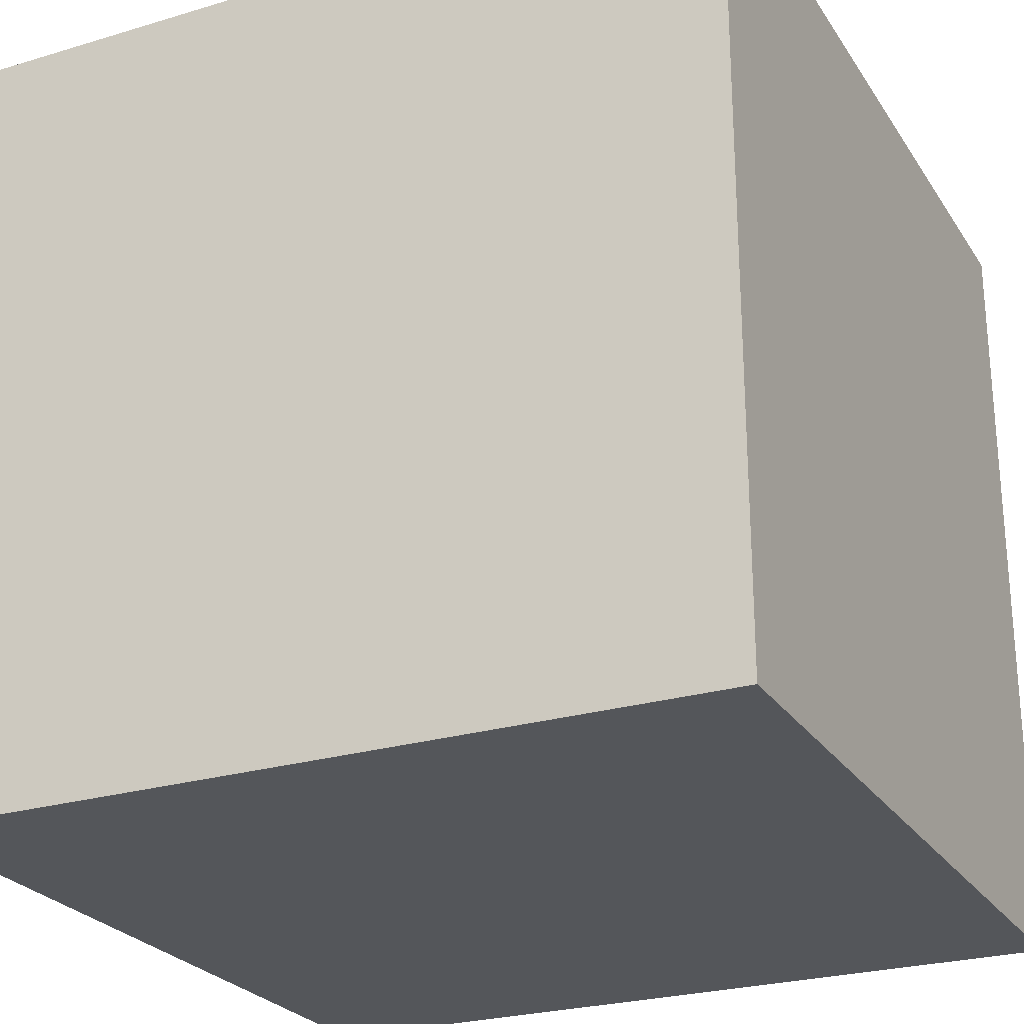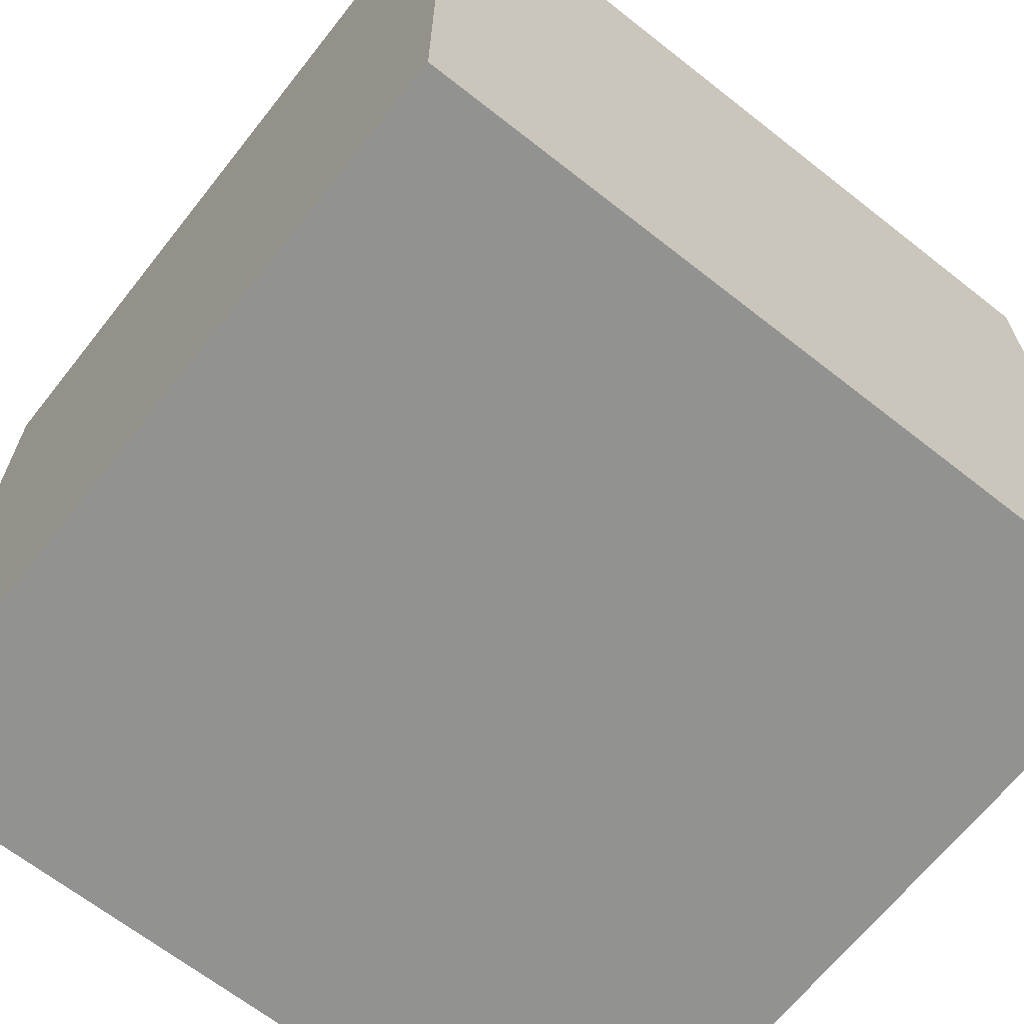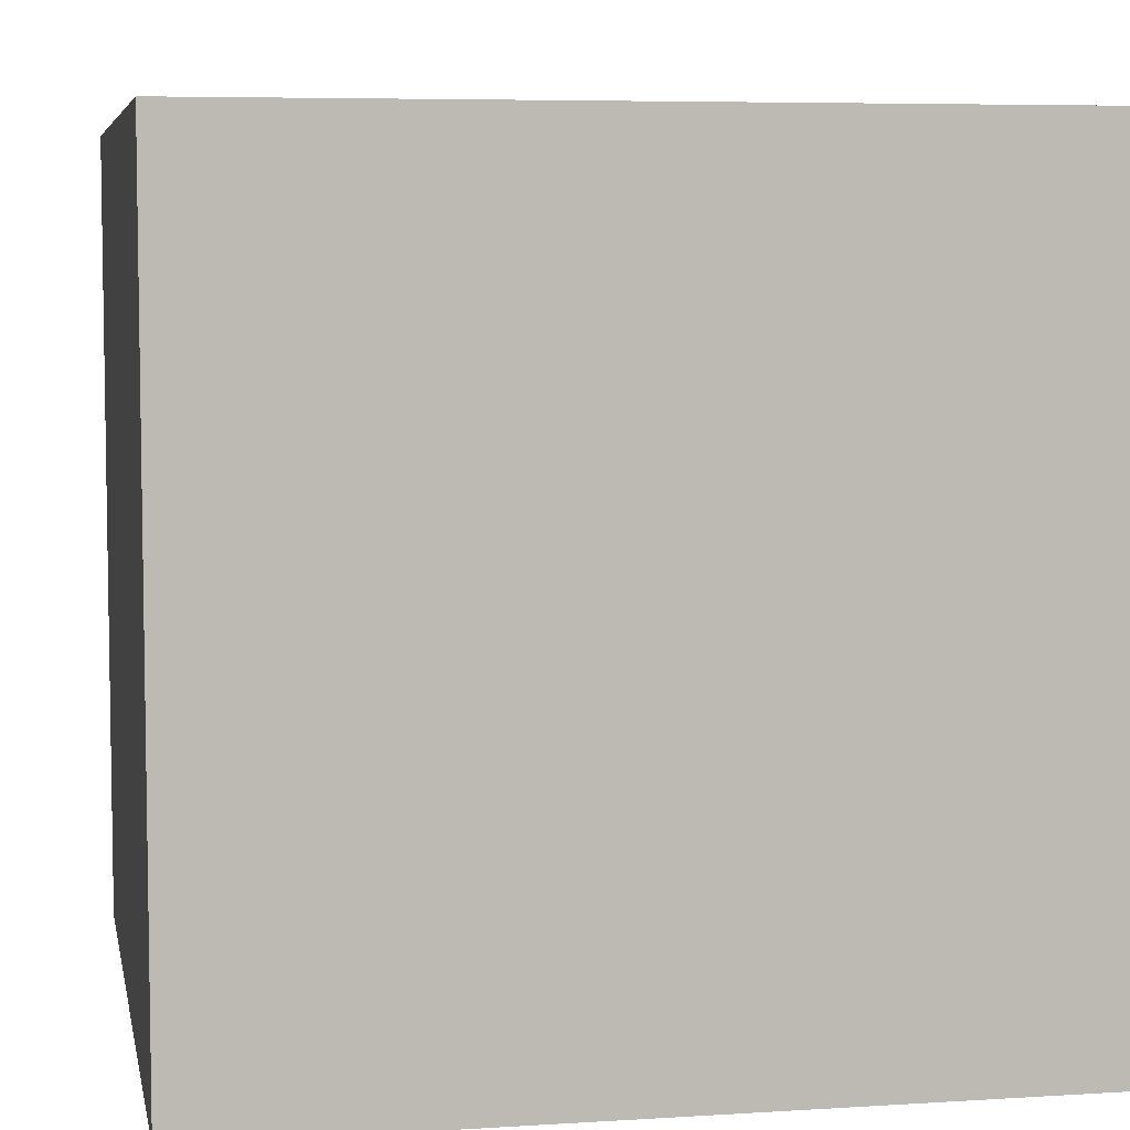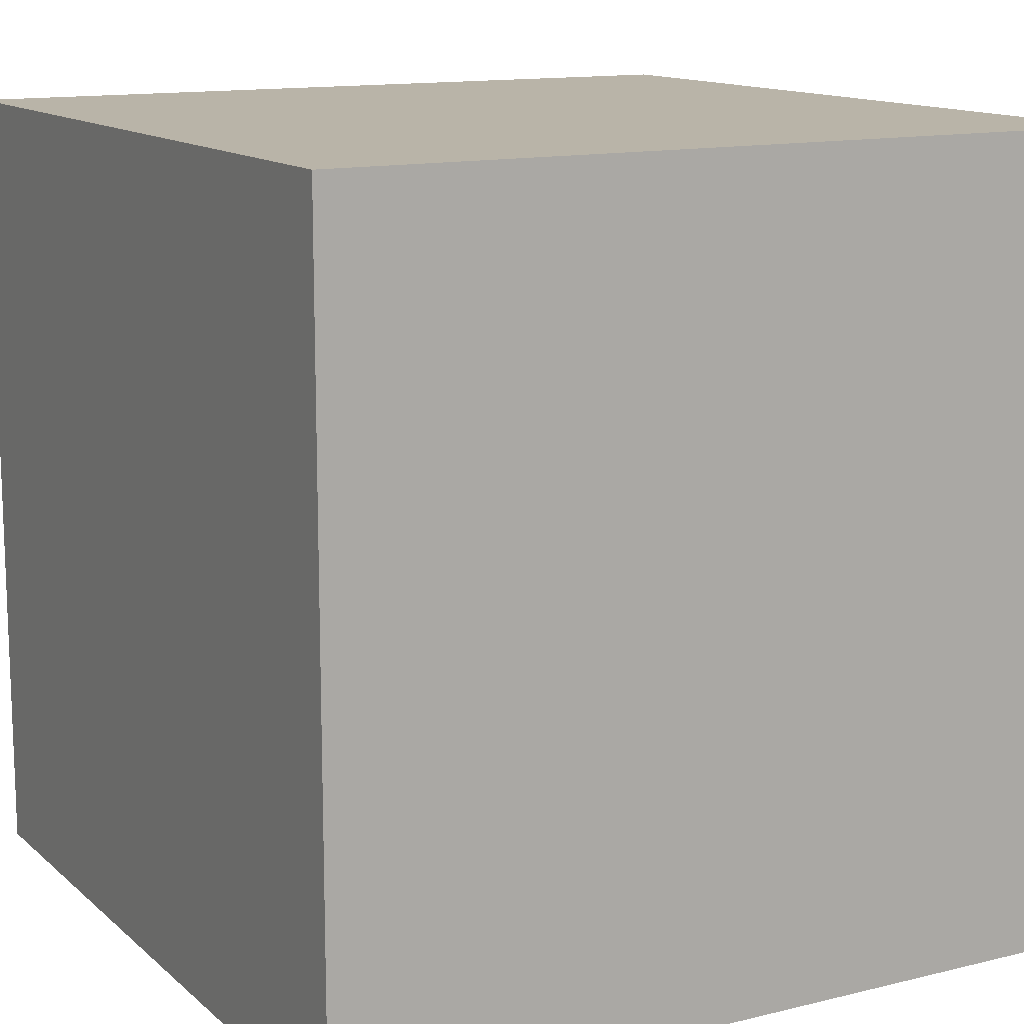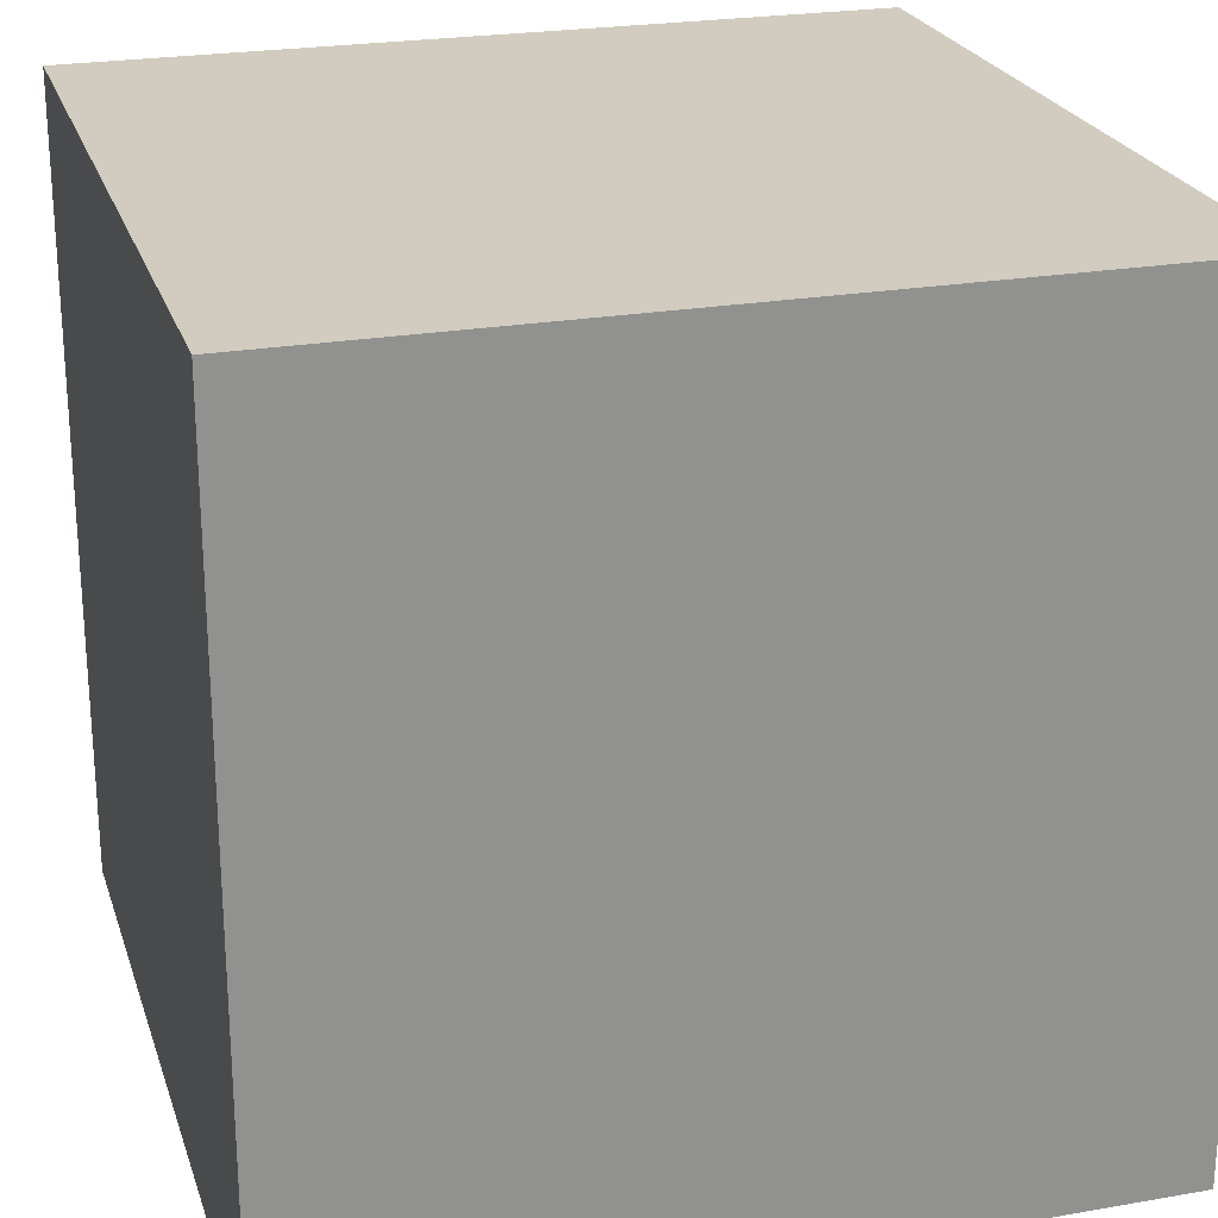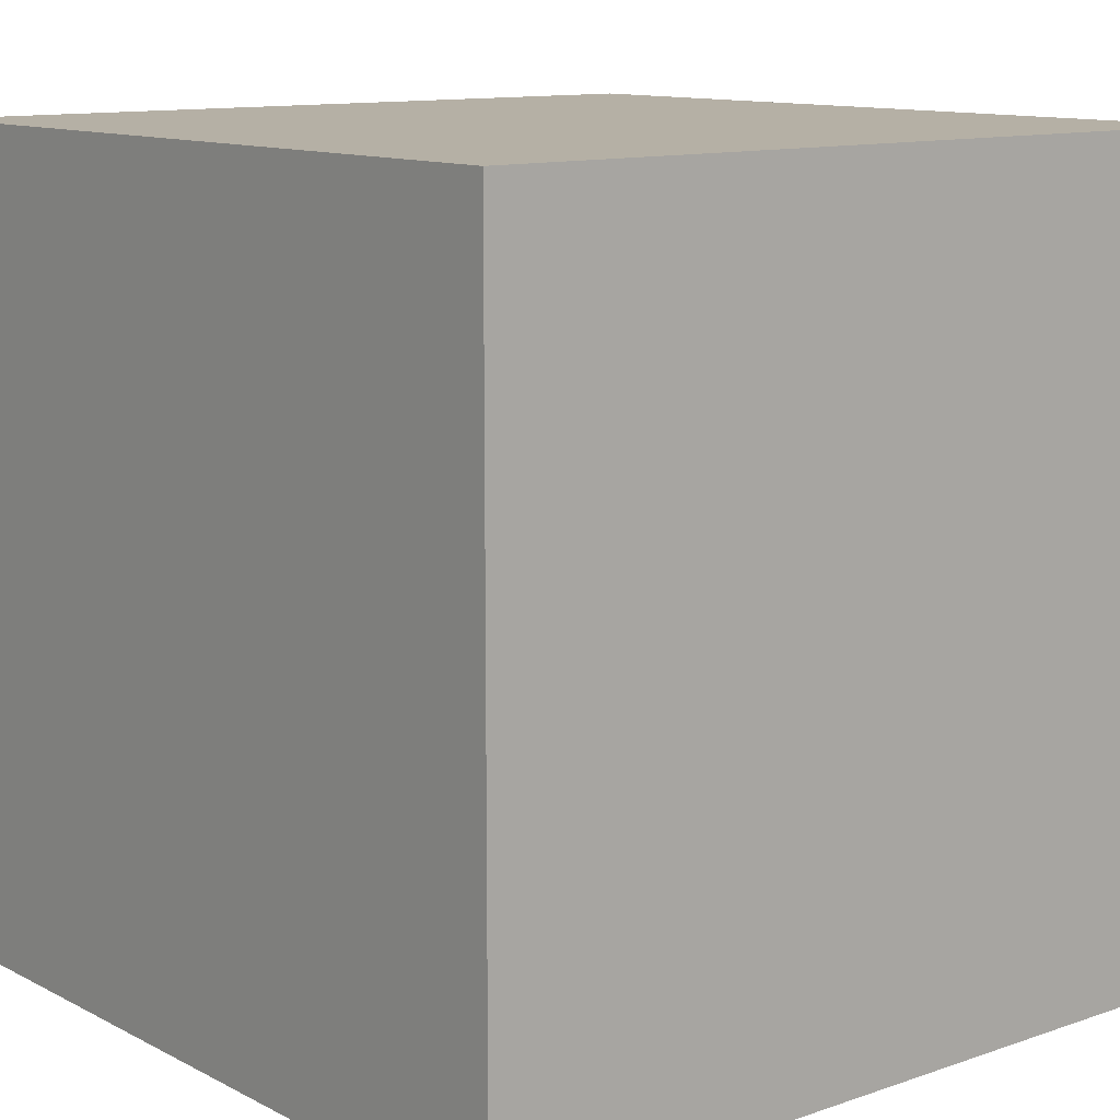
<metadata>
{"format":"obj","ext":"obj","renderer":"f3d","projection":"perspective","resolution":1024,"background":"white","views":[{"elev":-25.5,"azim":115.7,"up":"+Z"},{"elev":-66.3,"azim":141.7,"up":"+Y"},{"elev":6.2,"azim":169.2,"up":"+Z"},{"elev":13.2,"azim":-119.1,"up":"+Z"},{"elev":23.8,"azim":73.8,"up":"+Z"},{"elev":11.7,"azim":50.5,"up":"+Z"}]}
</metadata>
<code>
g default
v 1 1 255
v 255 1 255
v 1 128 255
v 255 128 255
v 1 255 255
v 255 255 255
v 1 255 248.8
v 255 255 248.8
v 1 255 242.6
v 255 255 242.6
v 1 255 236.4
v 255 255 236.4
v 1 255 230.2
v 255 255 230.2
v 1 255 224
v 255 255 224
v 1 255 217.8
v 255 255 217.8
v 1 255 211.6
v 255 255 211.6
v 1 255 205.4
v 255 255 205.4
v 1 255 199.2
v 255 255 199.2
v 1 255 193
v 255 255 193
v 1 255 186.9
v 255 255 186.9
v 1 255 180.7
v 255 255 180.7
v 1 255 174.5
v 255 255 174.5
v 1 255 168.3
v 255 255 168.3
v 1 255 162.1
v 255 255 162.1
v 1 255 155.9
v 255 255 155.9
v 1 255 149.7
v 255 255 149.7
v 1 255 143.5
v 255 255 143.5
v 1 255 137.3
v 255 255 137.3
v 1 255 131.1
v 255 255 131.1
v 1 255 124.9
v 255 255 124.9
v 1 255 118.7
v 255 255 118.7
v 1 255 112.5
v 255 255 112.5
v 1 255 106.3
v 255 255 106.3
v 1 255 100.1
v 255 255 100.1
v 1 255 93.93
v 255 255 93.93
v 1 255 87.73
v 255 255 87.73
v 1 255 81.54
v 255 255 81.54
v 1 255 75.34
v 255 255 75.34
v 1 255 69.15
v 255 255 69.15
v 1 255 62.95
v 255 255 62.95
v 1 255 56.76
v 255 255 56.76
v 1 255 50.56
v 255 255 50.56
v 1 255 44.37
v 255 255 44.37
v 1 255 38.17
v 255 255 38.17
v 1 255 31.98
v 255 255 31.98
v 1 255 25.78
v 255 255 25.78
v 1 255 19.59
v 255 255 19.59
v 1 255 13.39
v 255 255 13.39
v 1 255 7.195
v 255 255 7.195
v 1 255 1
v 255 255 1
v 1 128 1
v 255 128 1
v 1 1 1
v 255 1 1
v 1 1 7.195
v 255 1 7.195
v 1 1 13.39
v 255 1 13.39
v 1 1 19.59
v 255 1 19.59
v 1 1 25.78
v 255 1 25.78
v 1 1 31.98
v 255 1 31.98
v 1 1 38.17
v 255 1 38.17
v 1 1 44.37
v 255 1 44.37
v 1 1 50.56
v 255 1 50.56
v 1 1 56.76
v 255 1 56.76
v 1 1 62.95
v 255 1 62.95
v 1 1 69.15
v 255 1 69.15
v 1 1 75.34
v 255 1 75.34
v 1 1 81.54
v 255 1 81.54
v 1 1 87.73
v 255 1 87.73
v 1 1 93.93
v 255 1 93.93
v 1 1 100.1
v 255 1 100.1
v 1 1 106.3
v 255 1 106.3
v 1 1 112.5
v 255 1 112.5
v 1 1 118.7
v 255 1 118.7
v 1 1 124.9
v 255 1 124.9
v 1 1 131.1
v 255 1 131.1
v 1 1 137.3
v 255 1 137.3
v 1 1 143.5
v 255 1 143.5
v 1 1 149.7
v 255 1 149.7
v 1 1 155.9
v 255 1 155.9
v 1 1 162.1
v 255 1 162.1
v 1 1 168.3
v 255 1 168.3
v 1 1 174.5
v 255 1 174.5
v 1 1 180.7
v 255 1 180.7
v 1 1 186.9
v 255 1 186.9
v 1 1 193
v 255 1 193
v 1 1 199.2
v 255 1 199.2
v 1 1 205.4
v 255 1 205.4
v 1 1 211.6
v 255 1 211.6
v 1 1 217.8
v 255 1 217.8
v 1 1 224
v 255 1 224
v 1 1 230.2
v 255 1 230.2
v 1 1 236.4
v 255 1 236.4
v 1 1 242.6
v 255 1 242.6
v 1 1 248.8
v 255 1 248.8
v 255 128 7.195
v 255 128 13.39
v 255 128 19.59
v 255 128 25.78
v 255 128 31.98
v 255 128 38.17
v 255 128 44.37
v 255 128 50.56
v 255 128 56.76
v 255 128 62.95
v 255 128 69.15
v 255 128 75.34
v 255 128 81.54
v 255 128 87.73
v 255 128 93.93
v 255 128 100.1
v 255 128 106.3
v 255 128 112.5
v 255 128 118.7
v 255 128 124.9
v 255 128 131.1
v 255 128 137.3
v 255 128 143.5
v 255 128 149.7
v 255 128 155.9
v 255 128 162.1
v 255 128 168.3
v 255 128 174.5
v 255 128 180.7
v 255 128 186.9
v 255 128 193
v 255 128 199.2
v 255 128 205.4
v 255 128 211.6
v 255 128 217.8
v 255 128 224
v 255 128 230.2
v 255 128 236.4
v 255 128 242.6
v 255 128 248.8
v 1 128 7.195
v 1 128 13.39
v 1 128 19.59
v 1 128 25.78
v 1 128 31.98
v 1 128 38.17
v 1 128 44.37
v 1 128 50.56
v 1 128 56.76
v 1 128 62.95
v 1 128 69.15
v 1 128 75.34
v 1 128 81.54
v 1 128 87.73
v 1 128 93.93
v 1 128 100.1
v 1 128 106.3
v 1 128 112.5
v 1 128 118.7
v 1 128 124.9
v 1 128 131.1
v 1 128 137.3
v 1 128 143.5
v 1 128 149.7
v 1 128 155.9
v 1 128 162.1
v 1 128 168.3
v 1 128 174.5
v 1 128 180.7
v 1 128 186.9
v 1 128 193
v 1 128 199.2
v 1 128 205.4
v 1 128 211.6
v 1 128 217.8
v 1 128 224
v 1 128 230.2
v 1 128 236.4
v 1 128 242.6
v 1 128 248.8
g pCube5
f 1 2 3
f 3 2 4
f 3 4 5
f 5 4 6
f 5 6 7
f 7 6 8
f 7 8 9
f 9 8 10
f 9 10 11
f 11 10 12
f 11 12 13
f 13 12 14
f 13 14 15
f 15 14 16
f 15 16 17
f 17 16 18
f 17 18 19
f 19 18 20
f 19 20 21
f 21 20 22
f 21 22 23
f 23 22 24
f 23 24 25
f 25 24 26
f 25 26 27
f 27 26 28
f 27 28 29
f 29 28 30
f 29 30 31
f 31 30 32
f 31 32 33
f 33 32 34
f 33 34 35
f 35 34 36
f 35 36 37
f 37 36 38
f 37 38 39
f 39 38 40
f 39 40 41
f 41 40 42
f 41 42 43
f 43 42 44
f 43 44 45
f 45 44 46
f 45 46 47
f 47 46 48
f 47 48 49
f 49 48 50
f 49 50 51
f 51 50 52
f 51 52 53
f 53 52 54
f 53 54 55
f 55 54 56
f 55 56 57
f 57 56 58
f 57 58 59
f 59 58 60
f 59 60 61
f 61 60 62
f 61 62 63
f 63 62 64
f 63 64 65
f 65 64 66
f 65 66 67
f 67 66 68
f 67 68 69
f 69 68 70
f 69 70 71
f 71 70 72
f 71 72 73
f 73 72 74
f 73 74 75
f 75 74 76
f 75 76 77
f 77 76 78
f 77 78 79
f 79 78 80
f 79 80 81
f 81 80 82
f 81 82 83
f 83 82 84
f 83 84 85
f 85 84 86
f 85 86 87
f 87 86 88
f 87 88 89
f 89 88 90
f 89 90 91
f 91 90 92
f 91 92 93
f 93 92 94
f 93 94 95
f 95 94 96
f 95 96 97
f 97 96 98
f 97 98 99
f 99 98 100
f 99 100 101
f 101 100 102
f 101 102 103
f 103 102 104
f 103 104 105
f 105 104 106
f 105 106 107
f 107 106 108
f 107 108 109
f 109 108 110
f 109 110 111
f 111 110 112
f 111 112 113
f 113 112 114
f 113 114 115
f 115 114 116
f 115 116 117
f 117 116 118
f 117 118 119
f 119 118 120
f 119 120 121
f 121 120 122
f 121 122 123
f 123 122 124
f 123 124 125
f 125 124 126
f 125 126 127
f 127 126 128
f 127 128 129
f 129 128 130
f 129 130 131
f 131 130 132
f 131 132 133
f 133 132 134
f 133 134 135
f 135 134 136
f 135 136 137
f 137 136 138
f 137 138 139
f 139 138 140
f 139 140 141
f 141 140 142
f 141 142 143
f 143 142 144
f 143 144 145
f 145 144 146
f 145 146 147
f 147 146 148
f 147 148 149
f 149 148 150
f 149 150 151
f 151 150 152
f 151 152 153
f 153 152 154
f 153 154 155
f 155 154 156
f 155 156 157
f 157 156 158
f 157 158 159
f 159 158 160
f 159 160 161
f 161 160 162
f 161 162 163
f 163 162 164
f 163 164 165
f 165 164 166
f 165 166 167
f 167 166 168
f 167 168 169
f 169 168 170
f 169 170 171
f 171 170 172
f 171 172 1
f 1 172 2
f 94 92 173
f 173 92 90
f 96 94 174
f 174 94 173
f 98 96 175
f 175 96 174
f 100 98 176
f 176 98 175
f 102 100 177
f 177 100 176
f 104 102 178
f 178 102 177
f 106 104 179
f 179 104 178
f 108 106 180
f 180 106 179
f 110 108 181
f 181 108 180
f 112 110 182
f 182 110 181
f 114 112 183
f 183 112 182
f 116 114 184
f 184 114 183
f 118 116 185
f 185 116 184
f 120 118 186
f 186 118 185
f 122 120 187
f 187 120 186
f 124 122 188
f 188 122 187
f 126 124 189
f 189 124 188
f 128 126 190
f 190 126 189
f 130 128 191
f 191 128 190
f 132 130 192
f 192 130 191
f 134 132 193
f 193 132 192
f 136 134 194
f 194 134 193
f 138 136 195
f 195 136 194
f 140 138 196
f 196 138 195
f 142 140 197
f 197 140 196
f 144 142 198
f 198 142 197
f 146 144 199
f 199 144 198
f 148 146 200
f 200 146 199
f 150 148 201
f 201 148 200
f 152 150 202
f 202 150 201
f 154 152 203
f 203 152 202
f 156 154 204
f 204 154 203
f 158 156 205
f 205 156 204
f 160 158 206
f 206 158 205
f 162 160 207
f 207 160 206
f 164 162 208
f 208 162 207
f 166 164 209
f 209 164 208
f 168 166 210
f 210 166 209
f 170 168 211
f 211 168 210
f 172 170 212
f 212 170 211
f 2 172 4
f 4 172 212
f 173 90 86
f 86 90 88
f 174 173 84
f 84 173 86
f 175 174 82
f 82 174 84
f 176 175 80
f 80 175 82
f 177 176 78
f 78 176 80
f 178 177 76
f 76 177 78
f 179 178 74
f 74 178 76
f 180 179 72
f 72 179 74
f 181 180 70
f 70 180 72
f 182 181 68
f 68 181 70
f 183 182 66
f 66 182 68
f 184 183 64
f 64 183 66
f 185 184 62
f 62 184 64
f 186 185 60
f 60 185 62
f 187 186 58
f 58 186 60
f 188 187 56
f 56 187 58
f 189 188 54
f 54 188 56
f 190 189 52
f 52 189 54
f 191 190 50
f 50 190 52
f 192 191 48
f 48 191 50
f 193 192 46
f 46 192 48
f 194 193 44
f 44 193 46
f 195 194 42
f 42 194 44
f 196 195 40
f 40 195 42
f 197 196 38
f 38 196 40
f 198 197 36
f 36 197 38
f 199 198 34
f 34 198 36
f 200 199 32
f 32 199 34
f 201 200 30
f 30 200 32
f 202 201 28
f 28 201 30
f 203 202 26
f 26 202 28
f 204 203 24
f 24 203 26
f 205 204 22
f 22 204 24
f 206 205 20
f 20 205 22
f 207 206 18
f 18 206 20
f 208 207 16
f 16 207 18
f 209 208 14
f 14 208 16
f 210 209 12
f 12 209 14
f 211 210 10
f 10 210 12
f 212 211 8
f 8 211 10
f 4 212 6
f 6 212 8
f 91 93 89
f 89 93 213
f 93 95 213
f 213 95 214
f 95 97 214
f 214 97 215
f 97 99 215
f 215 99 216
f 99 101 216
f 216 101 217
f 101 103 217
f 217 103 218
f 103 105 218
f 218 105 219
f 105 107 219
f 219 107 220
f 107 109 220
f 220 109 221
f 109 111 221
f 221 111 222
f 111 113 222
f 222 113 223
f 113 115 223
f 223 115 224
f 115 117 224
f 224 117 225
f 117 119 225
f 225 119 226
f 119 121 226
f 226 121 227
f 121 123 227
f 227 123 228
f 123 125 228
f 228 125 229
f 125 127 229
f 229 127 230
f 127 129 230
f 230 129 231
f 129 131 231
f 231 131 232
f 131 133 232
f 232 133 233
f 133 135 233
f 233 135 234
f 135 137 234
f 234 137 235
f 137 139 235
f 235 139 236
f 139 141 236
f 236 141 237
f 141 143 237
f 237 143 238
f 143 145 238
f 238 145 239
f 145 147 239
f 239 147 240
f 147 149 240
f 240 149 241
f 149 151 241
f 241 151 242
f 151 153 242
f 242 153 243
f 153 155 243
f 243 155 244
f 155 157 244
f 244 157 245
f 157 159 245
f 245 159 246
f 159 161 246
f 246 161 247
f 161 163 247
f 247 163 248
f 163 165 248
f 248 165 249
f 165 167 249
f 249 167 250
f 167 169 250
f 250 169 251
f 169 171 251
f 251 171 252
f 171 1 252
f 252 1 3
f 89 213 87
f 87 213 85
f 213 214 85
f 85 214 83
f 214 215 83
f 83 215 81
f 215 216 81
f 81 216 79
f 216 217 79
f 79 217 77
f 217 218 77
f 77 218 75
f 218 219 75
f 75 219 73
f 219 220 73
f 73 220 71
f 220 221 71
f 71 221 69
f 221 222 69
f 69 222 67
f 222 223 67
f 67 223 65
f 223 224 65
f 65 224 63
f 224 225 63
f 63 225 61
f 225 226 61
f 61 226 59
f 226 227 59
f 59 227 57
f 227 228 57
f 57 228 55
f 228 229 55
f 55 229 53
f 229 230 53
f 53 230 51
f 230 231 51
f 51 231 49
f 231 232 49
f 49 232 47
f 232 233 47
f 47 233 45
f 233 234 45
f 45 234 43
f 234 235 43
f 43 235 41
f 235 236 41
f 41 236 39
f 236 237 39
f 39 237 37
f 237 238 37
f 37 238 35
f 238 239 35
f 35 239 33
f 239 240 33
f 33 240 31
f 240 241 31
f 31 241 29
f 241 242 29
f 29 242 27
f 242 243 27
f 27 243 25
f 243 244 25
f 25 244 23
f 244 245 23
f 23 245 21
f 245 246 21
f 21 246 19
f 246 247 19
f 19 247 17
f 247 248 17
f 17 248 15
f 248 249 15
f 15 249 13
f 249 250 13
f 13 250 11
f 250 251 11
f 11 251 9
f 251 252 9
f 9 252 7
f 252 3 7
f 7 3 5

</code>
